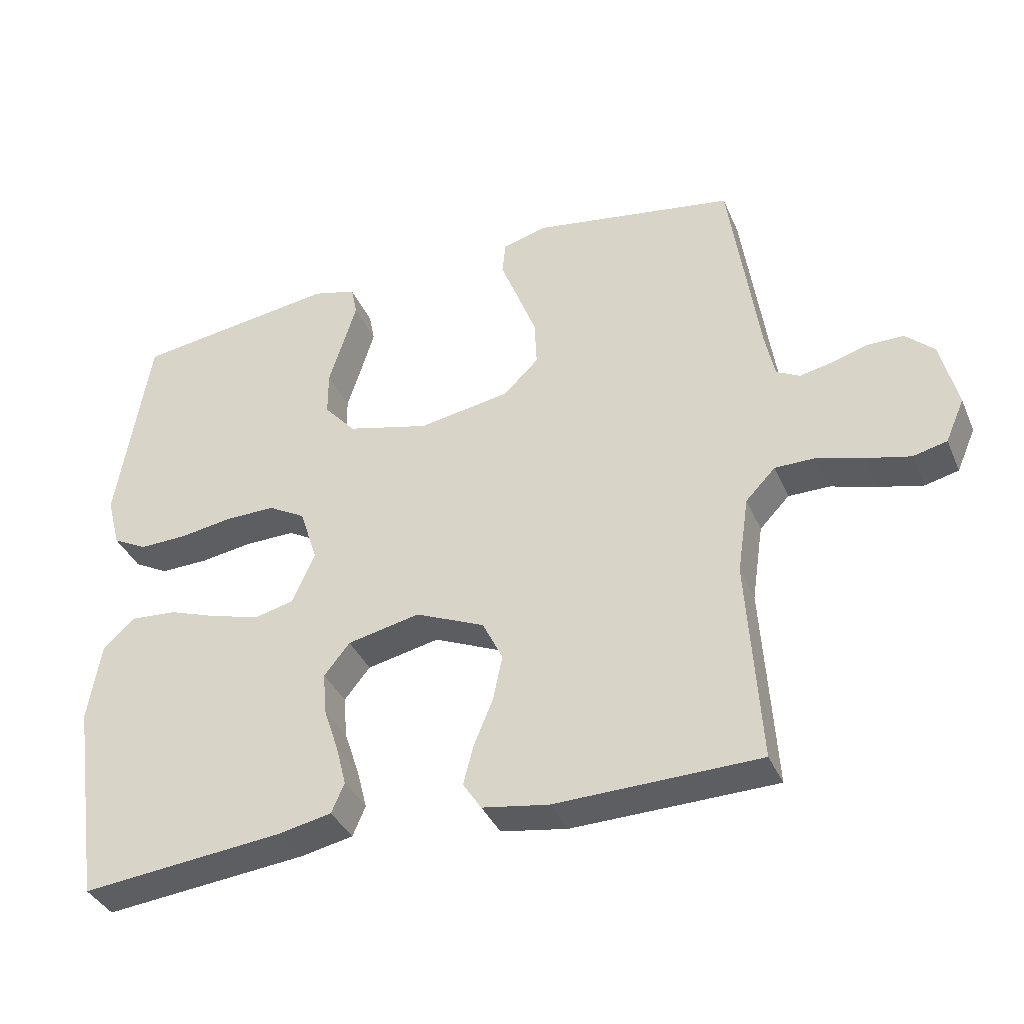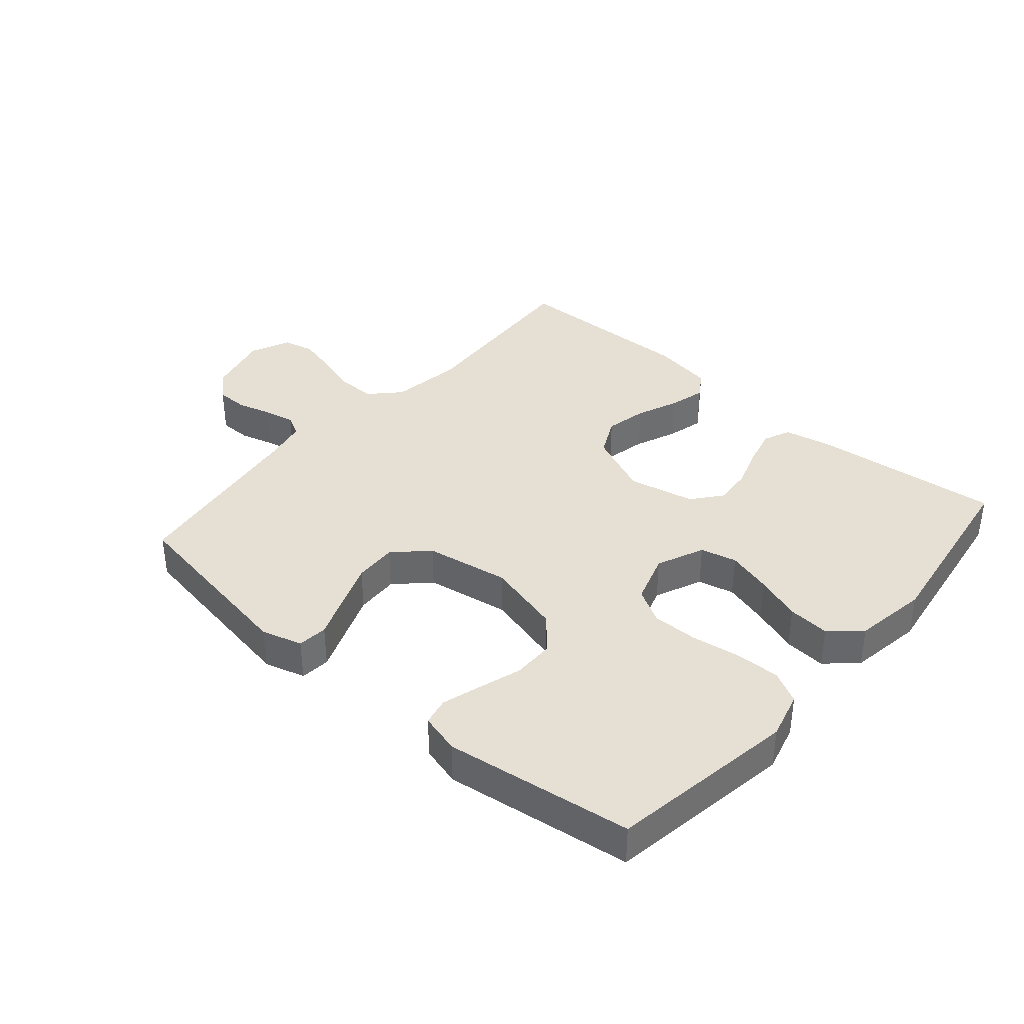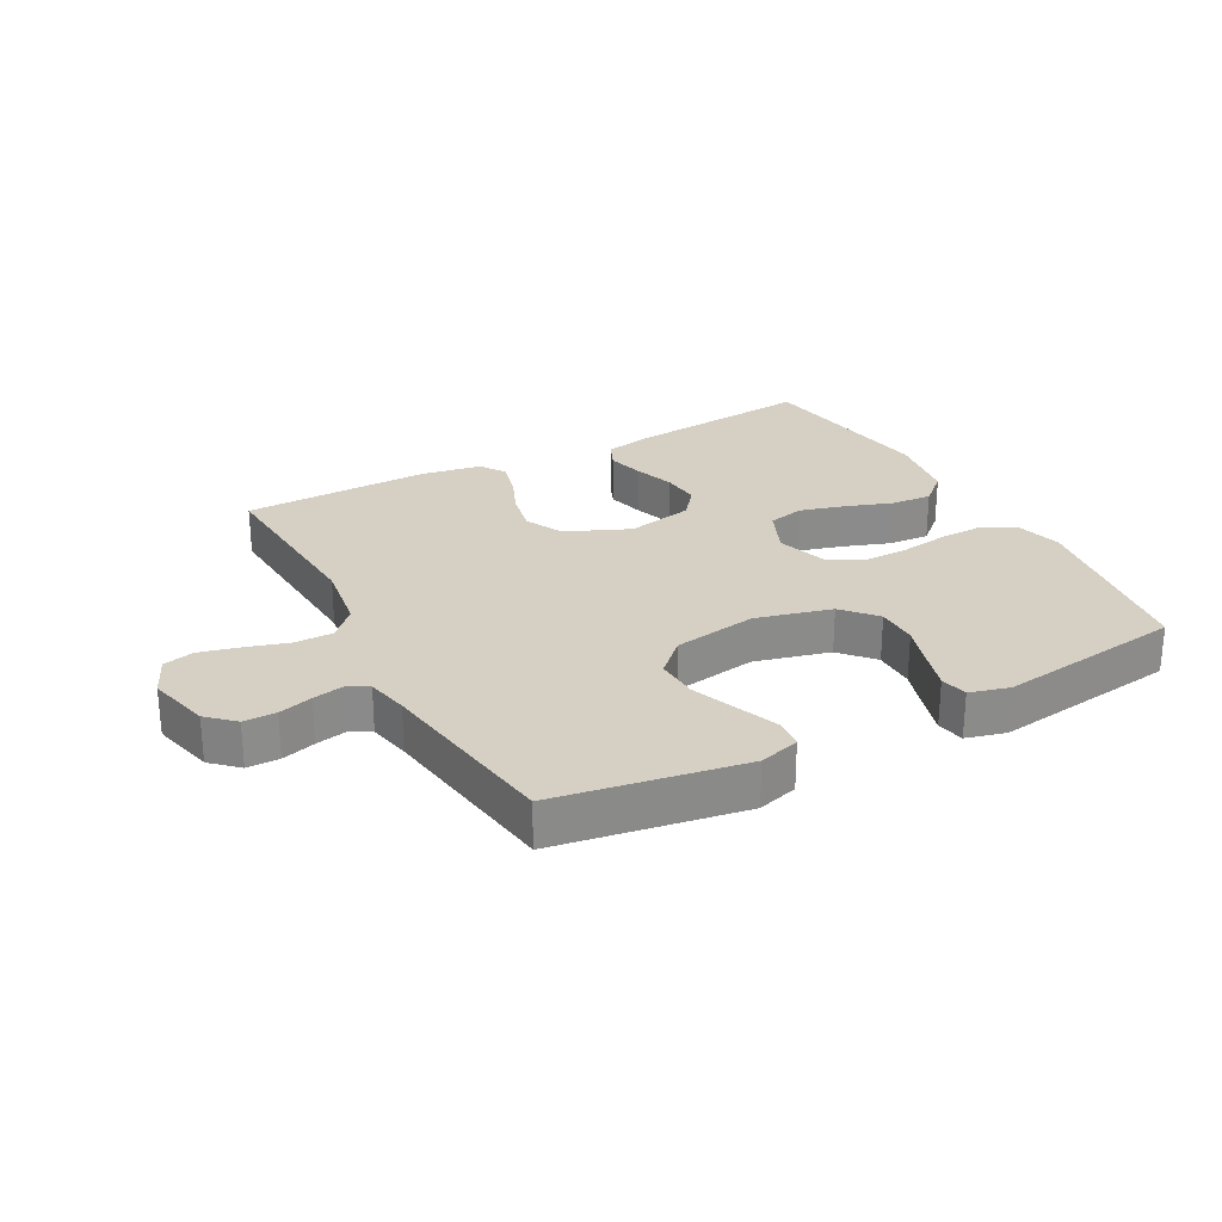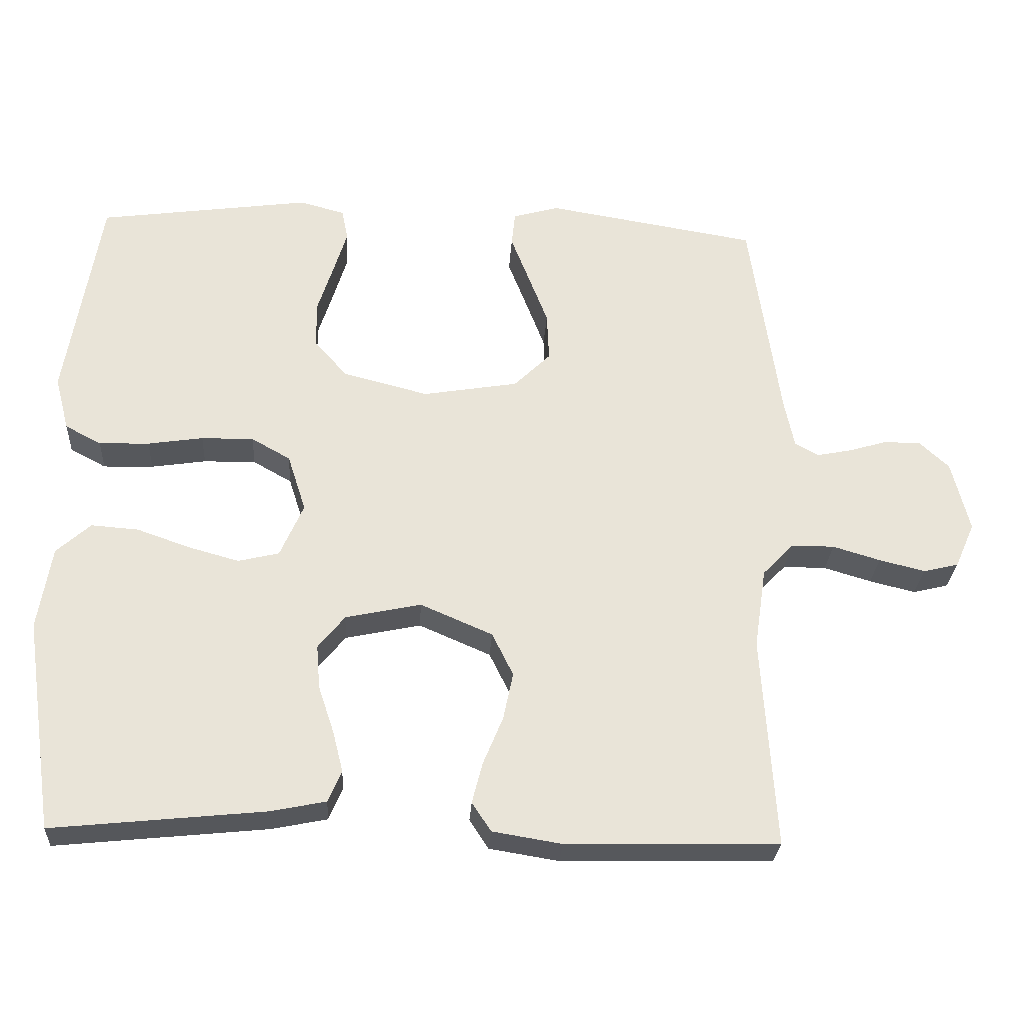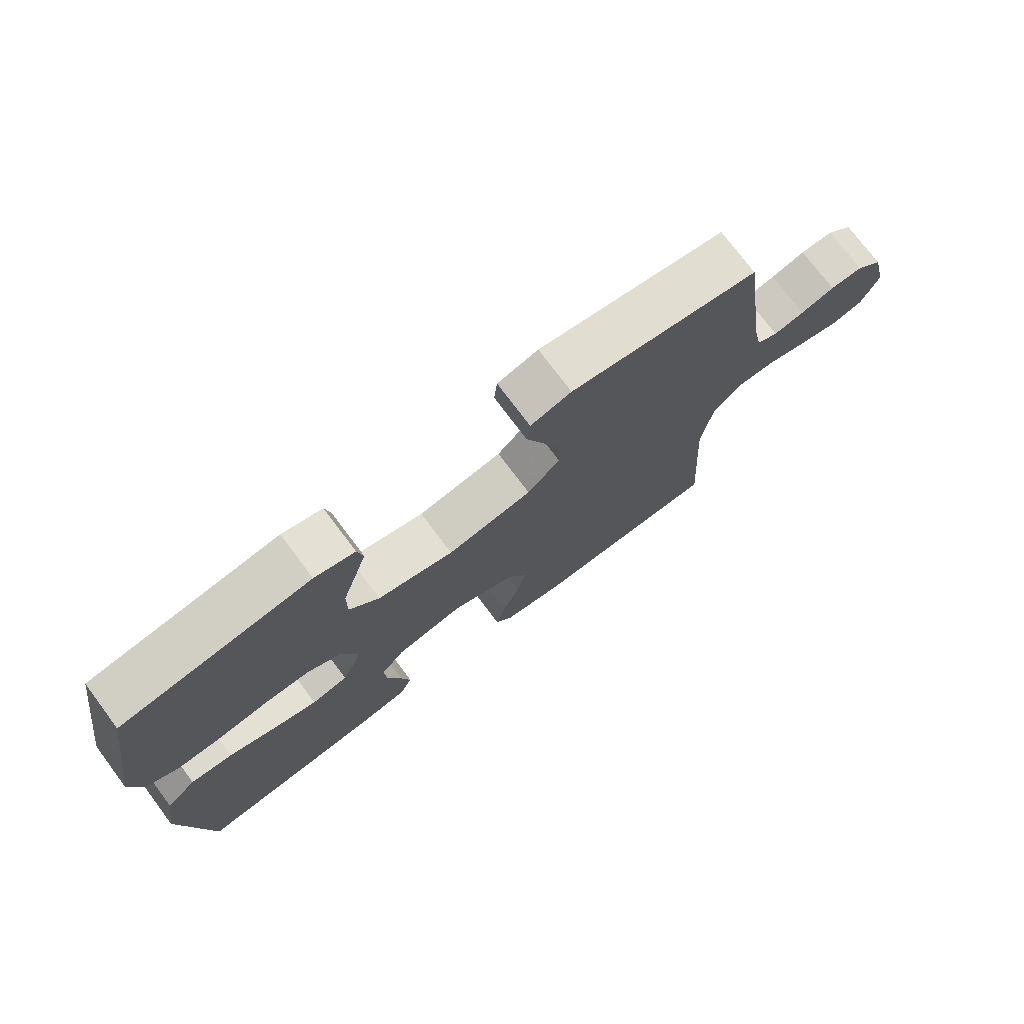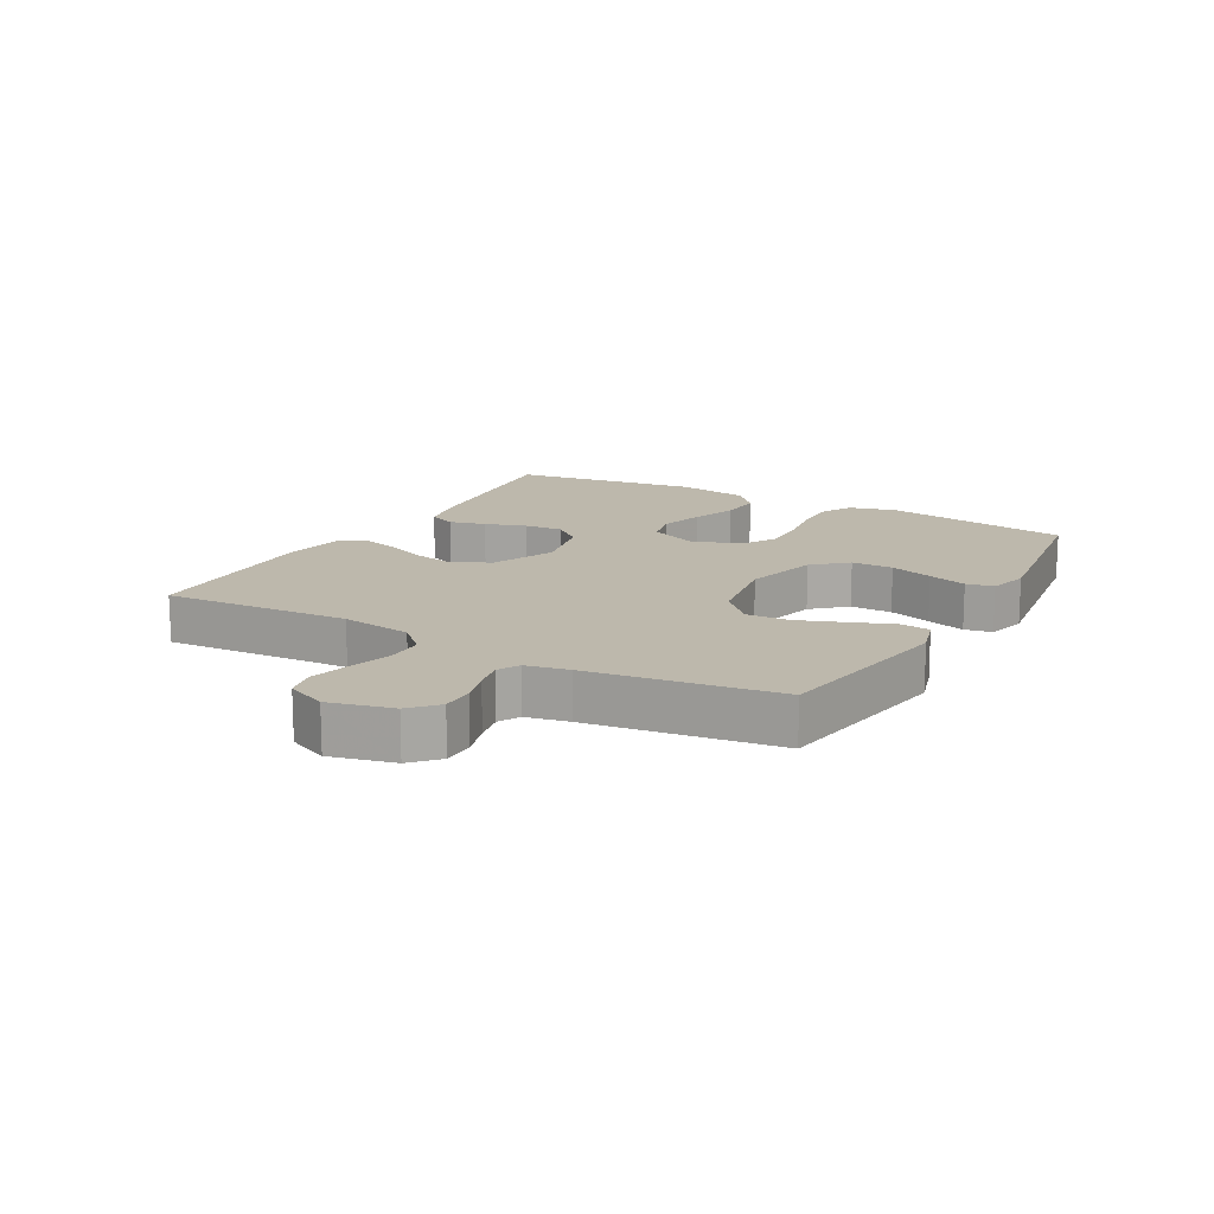
<metadata>
{"format":"obj","ext":"obj","renderer":"f3d","projection":"perspective","resolution":1024,"background":"white","views":[{"elev":-37.1,"azim":-158.4,"up":"+Z"},{"elev":38.0,"azim":40.9,"up":"+Y"},{"elev":26.4,"azim":-28.3,"up":"+Y"},{"elev":-28.0,"azim":176.5,"up":"+Z"},{"elev":74.7,"azim":143.2,"up":"+Z"},{"elev":14.9,"azim":-60.7,"up":"+Y"}]}
</metadata>
<code>
v 0.5 0.07 0.5
v 0.548 0.07 0.2
v 0.528 0.07 0.124
v 0.477 0.07 0.097
v 0.406 0.07 0.099
v 0.328 0.07 0.111
v 0.254 0.07 0.112
v 0.199 0.07 0.081
v 0.173 0.07 0
v 0.206 0.07 -0.076
v 0.264 0.07 -0.09
v 0.336 0.07 -0.07
v 0.41 0.07 -0.044
v 0.477 0.07 -0.039
v 0.525 0.07 -0.082
v 0.544 0.07 -0.2
v 0.5 0.07 -0.5
v 0.2 0.07 -0.469
v 0.122 0.07 -0.453
v 0.103 0.07 -0.409
v 0.118 0.07 -0.35
v 0.14 0.07 -0.284
v 0.145 0.07 -0.222
v 0.107 0.07 -0.175
v 0 0.07 -0.152
v -0.102 0.07 -0.196
v -0.132 0.07 -0.257
v -0.118 0.07 -0.324
v -0.09 0.07 -0.392
v -0.075 0.07 -0.45
v -0.102 0.07 -0.491
v -0.2 0.07 -0.507
v -0.5 0.07 -0.5
v -0.481 0.07 -0.2
v -0.498 0.07 -0.086
v -0.542 0.07 -0.04
v -0.603 0.07 -0.04
v -0.67 0.07 -0.06
v -0.735 0.07 -0.076
v -0.785 0.07 -0.064
v -0.813 0.07 0
v -0.788 0.07 0.101
v -0.746 0.07 0.14
v -0.694 0.07 0.14
v -0.64 0.07 0.124
v -0.591 0.07 0.114
v -0.557 0.07 0.132
v -0.543 0.07 0.2
v -0.5 0.07 0.5
v -0.2 0.07 0.549
v -0.135 0.07 0.53
v -0.13 0.07 0.482
v -0.156 0.07 0.415
v -0.184 0.07 0.342
v -0.187 0.07 0.273
v -0.135 0.07 0.222
v 0 0.07 0.199
v 0.121 0.07 0.23
v 0.168 0.07 0.283
v 0.168 0.07 0.35
v 0.146 0.07 0.419
v 0.127 0.07 0.481
v 0.136 0.07 0.525
v 0.2 0.07 0.542
v 0.5 0 0.5
v 0.548 0 0.2
v 0.528 0 0.124
v 0.477 0 0.097
v 0.406 0 0.099
v 0.328 0 0.111
v 0.254 0 0.112
v 0.199 0 0.081
v 0.173 0 0
v 0.206 0 -0.076
v 0.264 0 -0.09
v 0.336 0 -0.07
v 0.41 0 -0.044
v 0.477 0 -0.039
v 0.525 0 -0.082
v 0.544 0 -0.2
v 0.5 0 -0.5
v 0.2 0 -0.469
v 0.122 0 -0.453
v 0.103 0 -0.409
v 0.118 0 -0.35
v 0.14 0 -0.284
v 0.145 0 -0.222
v 0.107 0 -0.175
v 0 0 -0.152
v -0.102 0 -0.196
v -0.132 0 -0.257
v -0.118 0 -0.324
v -0.09 0 -0.392
v -0.075 0 -0.45
v -0.102 0 -0.491
v -0.2 0 -0.507
v -0.5 0 -0.5
v -0.481 0 -0.2
v -0.498 0 -0.086
v -0.542 0 -0.04
v -0.603 0 -0.04
v -0.67 0 -0.06
v -0.735 0 -0.076
v -0.785 0 -0.064
v -0.813 0 0
v -0.788 0 0.101
v -0.746 0 0.14
v -0.694 0 0.14
v -0.64 0 0.124
v -0.591 0 0.114
v -0.557 0 0.132
v -0.543 0 0.2
v -0.5 0 0.5
v -0.2 0 0.549
v -0.135 0 0.53
v -0.13 0 0.482
v -0.156 0 0.415
v -0.184 0 0.342
v -0.187 0 0.273
v -0.135 0 0.222
v 0 0 0.199
v 0.121 0 0.23
v 0.168 0 0.283
v 0.168 0 0.35
v 0.146 0 0.419
v 0.127 0 0.481
v 0.136 0 0.525
v 0.2 0 0.542
f 60 61 62 63
f 60 63 64 1
f 50 51 52 53
f 48 49 50 53
f 47 48 53 54
f 42 43 44 45
f 42 45 46
f 41 42 46
f 40 41 46
f 37 38 39 40
f 37 40 46 47
f 31 32 33 34
f 31 34 35
f 28 29 30 31
f 27 28 31 35
f 26 27 35 36
f 19 20 21 22
f 17 18 19 22
f 17 22 23
f 16 17 23 24
f 12 13 14 15
f 11 12 15 16
f 10 11 16 24
f 3 4 5 6
f 3 6 7
f 2 3 7
f 59 60 1 2
f 58 59 2 7
f 57 58 7 8
f 56 57 8 9
f 37 47 54 55
f 36 37 55 56
f 25 26 36 56
f 24 25 56
f 9 10 24 56
f 127 126 125 124
f 65 128 127 124
f 117 116 115 114
f 117 114 113 112
f 118 117 112 111
f 109 108 107 106
f 110 109 106
f 110 106 105
f 110 105 104
f 104 103 102 101
f 111 110 104 101
f 98 97 96 95
f 99 98 95
f 95 94 93 92
f 99 95 92 91
f 100 99 91 90
f 86 85 84 83
f 86 83 82 81
f 87 86 81
f 88 87 81 80
f 79 78 77 76
f 80 79 76 75
f 88 80 75 74
f 70 69 68 67
f 71 70 67
f 71 67 66
f 66 65 124 123
f 71 66 123 122
f 72 71 122 121
f 73 72 121 120
f 119 118 111 101
f 120 119 101 100
f 120 100 90 89
f 120 89 88
f 120 88 74 73
f 1 65 66 2
f 2 66 67 3
f 3 67 68 4
f 4 68 69 5
f 5 69 70 6
f 6 70 71 7
f 7 71 72 8
f 8 72 73 9
f 9 73 74 10
f 10 74 75 11
f 11 75 76 12
f 12 76 77 13
f 13 77 78 14
f 14 78 79 15
f 15 79 80 16
f 16 80 81 17
f 17 81 82 18
f 18 82 83 19
f 19 83 84 20
f 20 84 85 21
f 21 85 86 22
f 22 86 87 23
f 23 87 88 24
f 24 88 89 25
f 25 89 90 26
f 26 90 91 27
f 27 91 92 28
f 28 92 93 29
f 29 93 94 30
f 30 94 95 31
f 31 95 96 32
f 32 96 97 33
f 33 97 98 34
f 34 98 99 35
f 35 99 100 36
f 36 100 101 37
f 37 101 102 38
f 38 102 103 39
f 39 103 104 40
f 40 104 105 41
f 41 105 106 42
f 42 106 107 43
f 43 107 108 44
f 44 108 109 45
f 45 109 110 46
f 46 110 111 47
f 47 111 112 48
f 48 112 113 49
f 49 113 114 50
f 50 114 115 51
f 51 115 116 52
f 52 116 117 53
f 53 117 118 54
f 54 118 119 55
f 55 119 120 56
f 56 120 121 57
f 57 121 122 58
f 58 122 123 59
f 59 123 124 60
f 60 124 125 61
f 61 125 126 62
f 62 126 127 63
f 63 127 128 64
f 64 128 65 1

</code>
